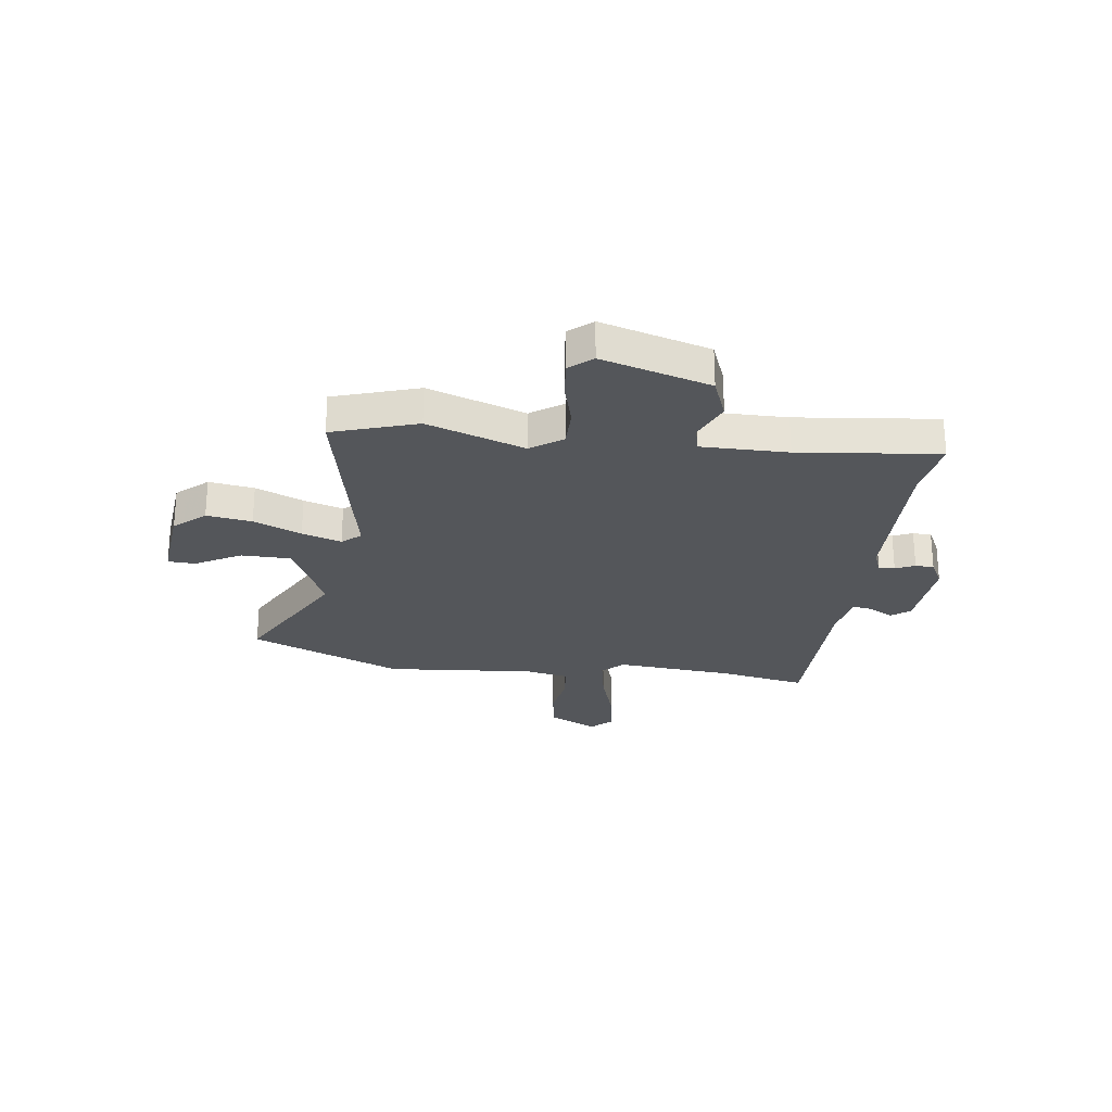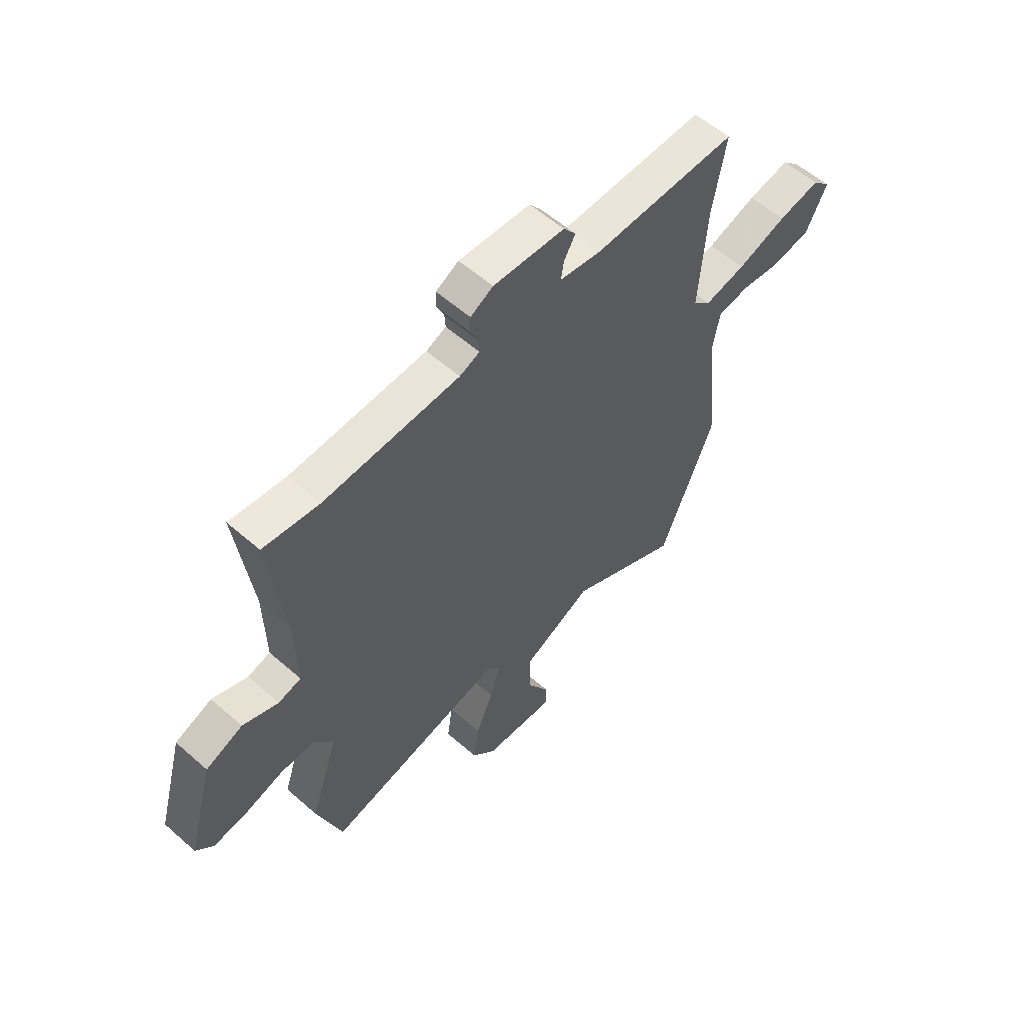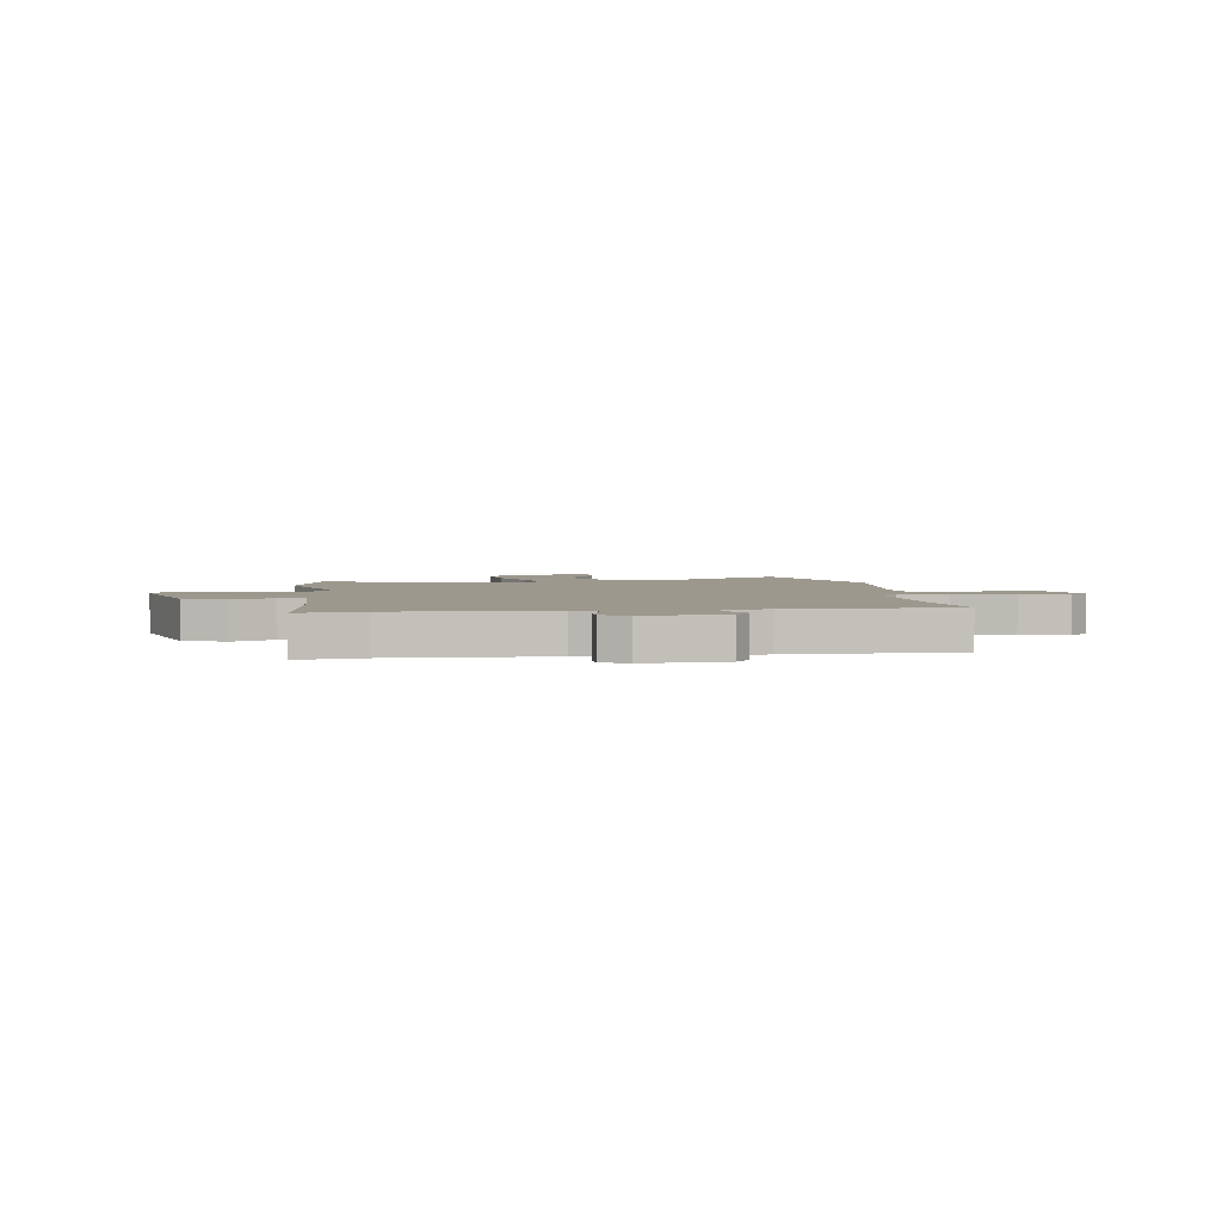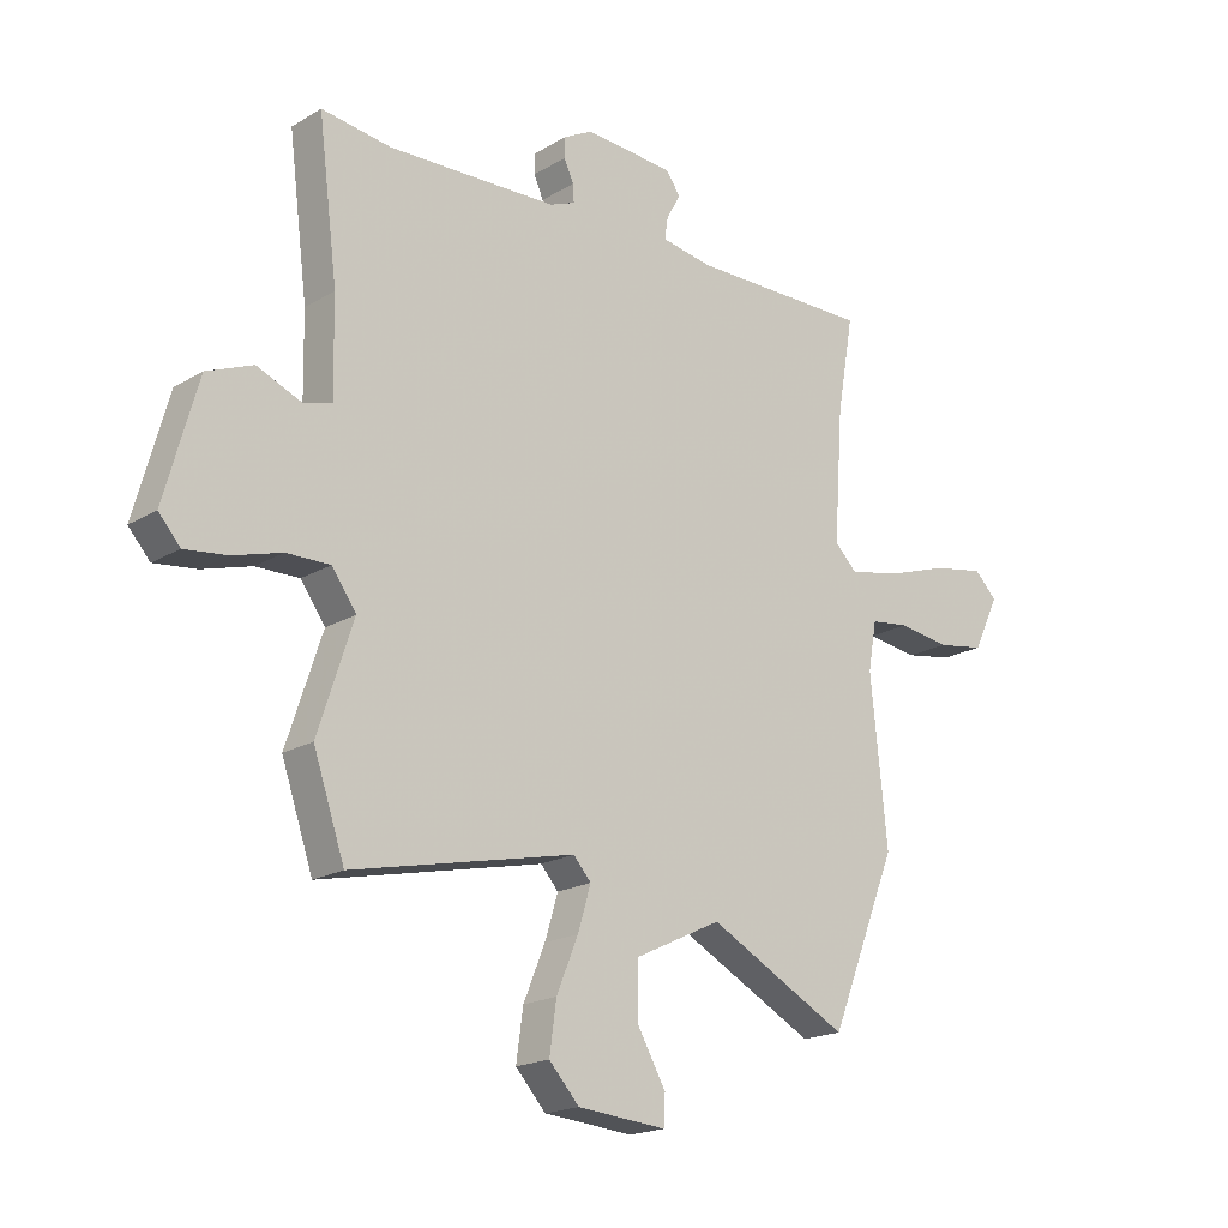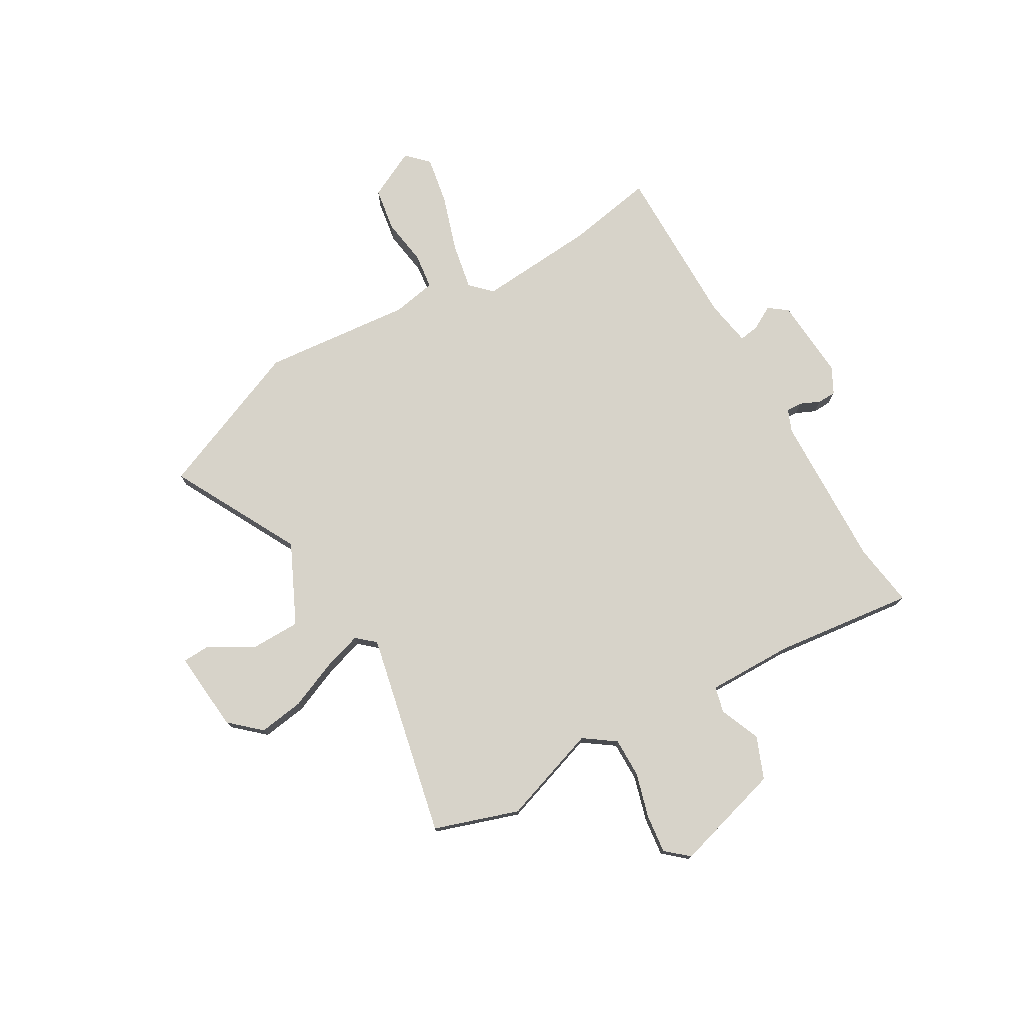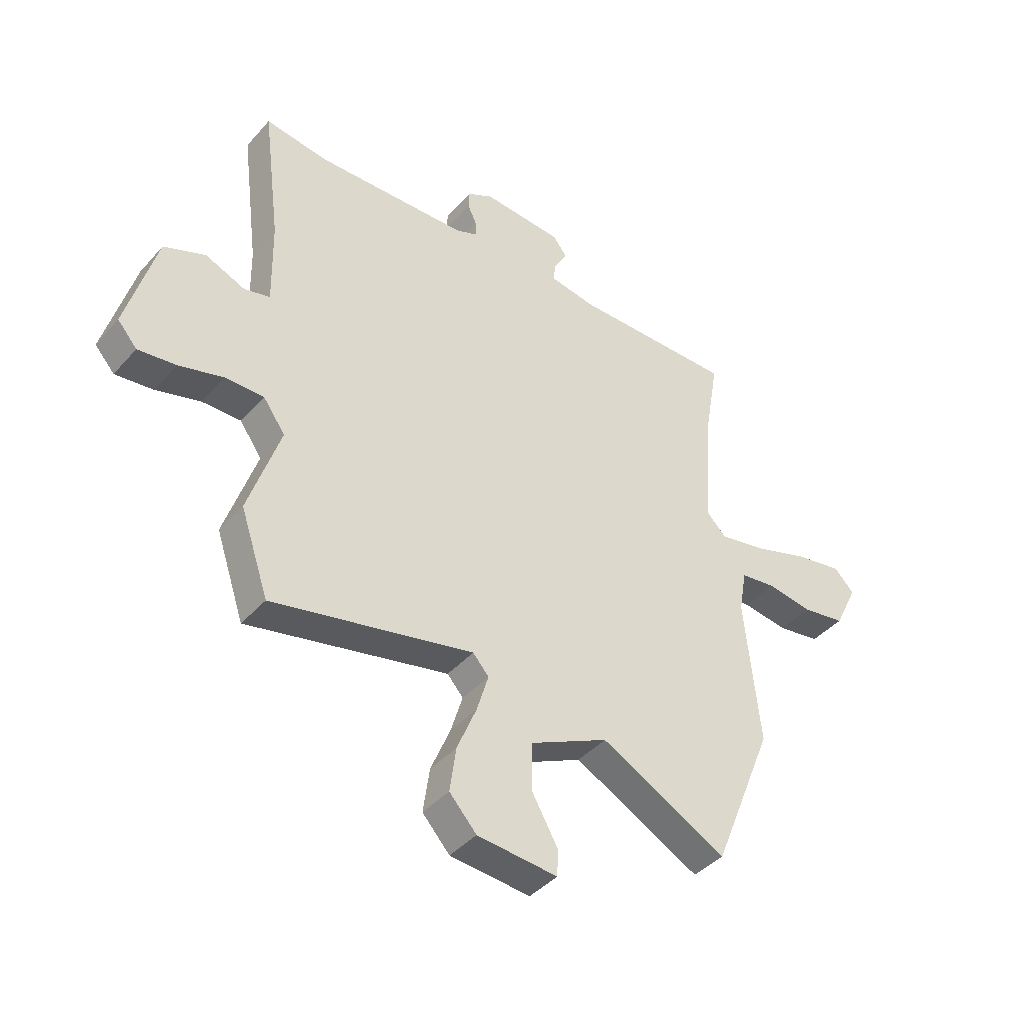
<metadata>
{"format":"obj","ext":"obj","renderer":"f3d","projection":"perspective","resolution":1024,"background":"white","views":[{"elev":-25.7,"azim":-98.4,"up":"+Y"},{"elev":57.4,"azim":-47.7,"up":"+Z"},{"elev":3.2,"azim":-8.5,"up":"+Y"},{"elev":-19.0,"azim":-41.7,"up":"+Z"},{"elev":76.1,"azim":-120.4,"up":"+Y"},{"elev":-41.6,"azim":-37.4,"up":"+Z"}]}
</metadata>
<code>
v 0.502 0.07 0.509
v 0.473 0.07 0.342
v 0.457 0.07 0.114
v 0.496 0.07 0.075
v 0.587 0.07 0.093
v 0.696 0.07 0.129
v 0.788 0.07 0.146
v 0.828 0.07 0.106
v 0.782 0.07 0.012
v 0.698 0.07 -0.002
v 0.608 0.07 0.011
v 0.539 0.07 0.002
v 0.524 0.07 -0.083
v 0.553 0.07 -0.369
v 0.434 0.07 -0.663
v 0.187 0.07 -0.534
v 0.034 0.07 -0.608
v 0.034 0.07 -0.703
v 0.084 0.07 -0.79
v 0.082 0.07 -0.842
v -0.074 0.07 -0.829
v -0.127 0.07 -0.771
v -0.115 0.07 -0.684
v -0.077 0.07 -0.592
v -0.054 0.07 -0.516
v -0.085 0.07 -0.481
v -0.477 0.07 -0.568
v -0.532 0.07 -0.406
v -0.47 0.07 -0.218
v -0.513 0.07 -0.158
v -0.589 0.07 -0.159
v -0.675 0.07 -0.184
v -0.749 0.07 -0.193
v -0.787 0.07 -0.15
v -0.729 0.07 0.059
v -0.648 0.07 0.092
v -0.57 0.07 0.06
v -0.52 0.07 0.073
v -0.523 0.07 0.239
v -0.557 0.07 0.508
v -0.434 0.07 0.491
v -0.135 0.07 0.502
v -0.091 0.07 0.52
v -0.093 0.07 0.551
v -0.11 0.07 0.588
v -0.109 0.07 0.624
v -0.059 0.07 0.651
v 0.098 0.07 0.641
v 0.125 0.07 0.605
v 0.1 0.07 0.56
v 0.094 0.07 0.521
v 0.184 0.07 0.506
v 0.502 0 0.509
v 0.473 0 0.342
v 0.457 0 0.114
v 0.496 0 0.075
v 0.587 0 0.093
v 0.696 0 0.129
v 0.788 0 0.146
v 0.828 0 0.106
v 0.782 0 0.012
v 0.698 0 -0.002
v 0.608 0 0.011
v 0.539 0 0.002
v 0.524 0 -0.083
v 0.553 0 -0.369
v 0.434 0 -0.663
v 0.187 0 -0.534
v 0.034 0 -0.608
v 0.034 0 -0.703
v 0.084 0 -0.79
v 0.082 0 -0.842
v -0.074 0 -0.829
v -0.127 0 -0.771
v -0.115 0 -0.684
v -0.077 0 -0.592
v -0.054 0 -0.516
v -0.085 0 -0.481
v -0.477 0 -0.568
v -0.532 0 -0.406
v -0.47 0 -0.218
v -0.513 0 -0.158
v -0.589 0 -0.159
v -0.675 0 -0.184
v -0.749 0 -0.193
v -0.787 0 -0.15
v -0.729 0 0.059
v -0.648 0 0.092
v -0.57 0 0.06
v -0.52 0 0.073
v -0.523 0 0.239
v -0.557 0 0.508
v -0.434 0 0.491
v -0.135 0 0.502
v -0.091 0 0.52
v -0.093 0 0.551
v -0.11 0 0.588
v -0.109 0 0.624
v -0.059 0 0.651
v 0.098 0 0.641
v 0.125 0 0.605
v 0.1 0 0.56
v 0.094 0 0.521
v 0.184 0 0.506
f 47 48 49 50
f 47 50 51
f 44 45 46 47
f 43 44 47 51
f 42 43 51 52
f 39 40 41
f 38 39 41 42
f 34 35 36 37
f 34 37 38
f 31 32 33 34
f 30 31 34 38
f 29 30 38 42
f 26 27 28 29
f 21 22 23 24
f 21 24 25
f 18 19 20 21
f 17 18 21 25
f 16 17 25 26
f 13 14 15 16
f 12 13 16 26
f 8 9 10 11
f 8 11 12
f 5 6 7 8
f 4 5 8 12
f 3 4 12 26
f 42 52 1 2
f 26 29 42
f 2 3 26 42
f 102 101 100 99
f 103 102 99
f 99 98 97 96
f 103 99 96 95
f 104 103 95 94
f 93 92 91
f 94 93 91 90
f 89 88 87 86
f 90 89 86
f 86 85 84 83
f 90 86 83 82
f 94 90 82 81
f 81 80 79 78
f 76 75 74 73
f 77 76 73
f 73 72 71 70
f 77 73 70 69
f 78 77 69 68
f 68 67 66 65
f 78 68 65 64
f 63 62 61 60
f 64 63 60
f 60 59 58 57
f 64 60 57 56
f 78 64 56 55
f 54 53 104 94
f 94 81 78
f 94 78 55 54
f 1 53 54 2
f 2 54 55 3
f 3 55 56 4
f 4 56 57 5
f 5 57 58 6
f 6 58 59 7
f 7 59 60 8
f 8 60 61 9
f 9 61 62 10
f 10 62 63 11
f 11 63 64 12
f 12 64 65 13
f 13 65 66 14
f 14 66 67 15
f 15 67 68 16
f 16 68 69 17
f 17 69 70 18
f 18 70 71 19
f 19 71 72 20
f 20 72 73 21
f 21 73 74 22
f 22 74 75 23
f 23 75 76 24
f 24 76 77 25
f 25 77 78 26
f 26 78 79 27
f 27 79 80 28
f 28 80 81 29
f 29 81 82 30
f 30 82 83 31
f 31 83 84 32
f 32 84 85 33
f 33 85 86 34
f 34 86 87 35
f 35 87 88 36
f 36 88 89 37
f 37 89 90 38
f 38 90 91 39
f 39 91 92 40
f 40 92 93 41
f 41 93 94 42
f 42 94 95 43
f 43 95 96 44
f 44 96 97 45
f 45 97 98 46
f 46 98 99 47
f 47 99 100 48
f 48 100 101 49
f 49 101 102 50
f 50 102 103 51
f 51 103 104 52
f 52 104 53 1

</code>
